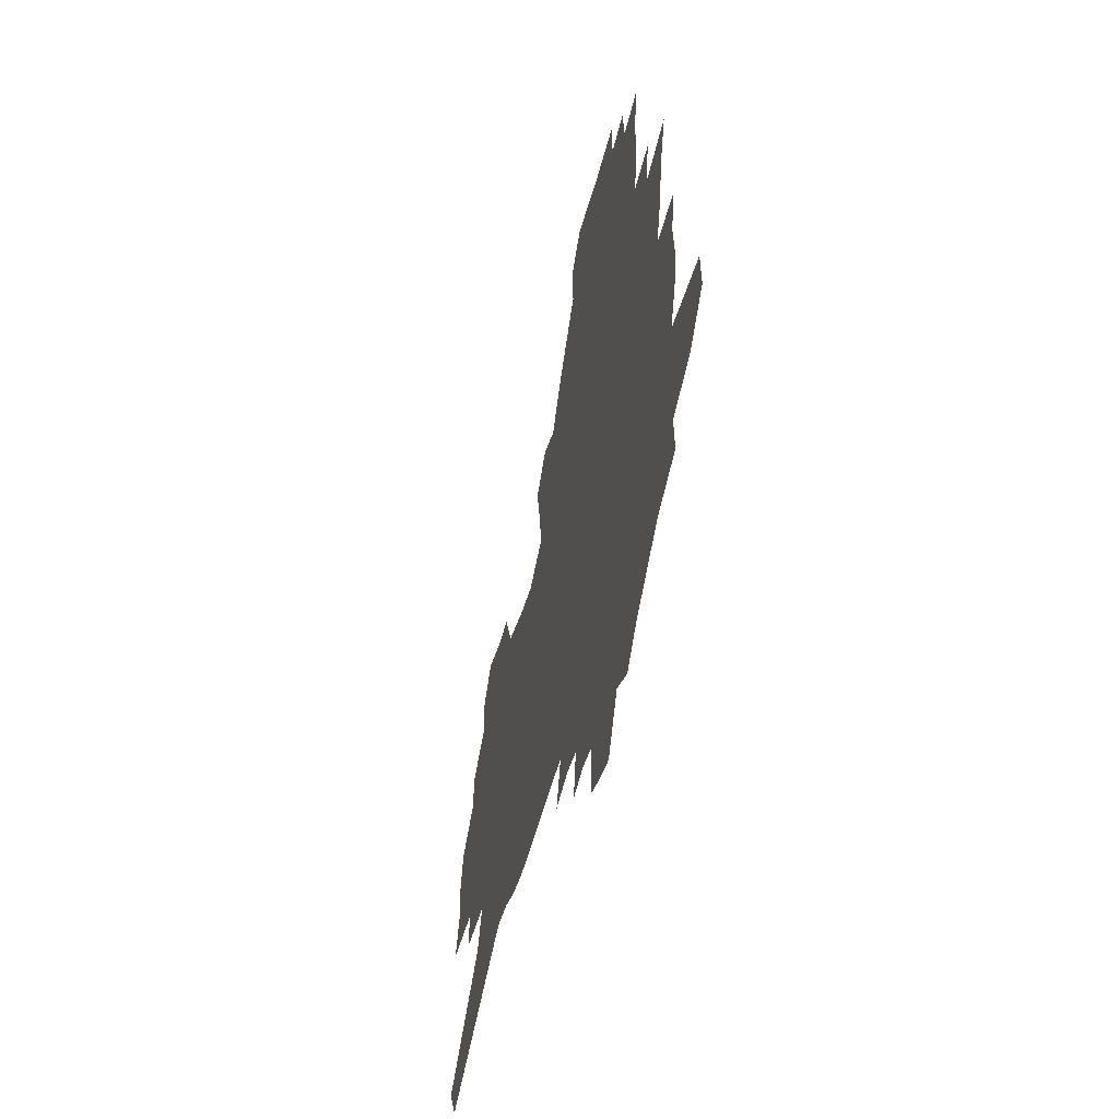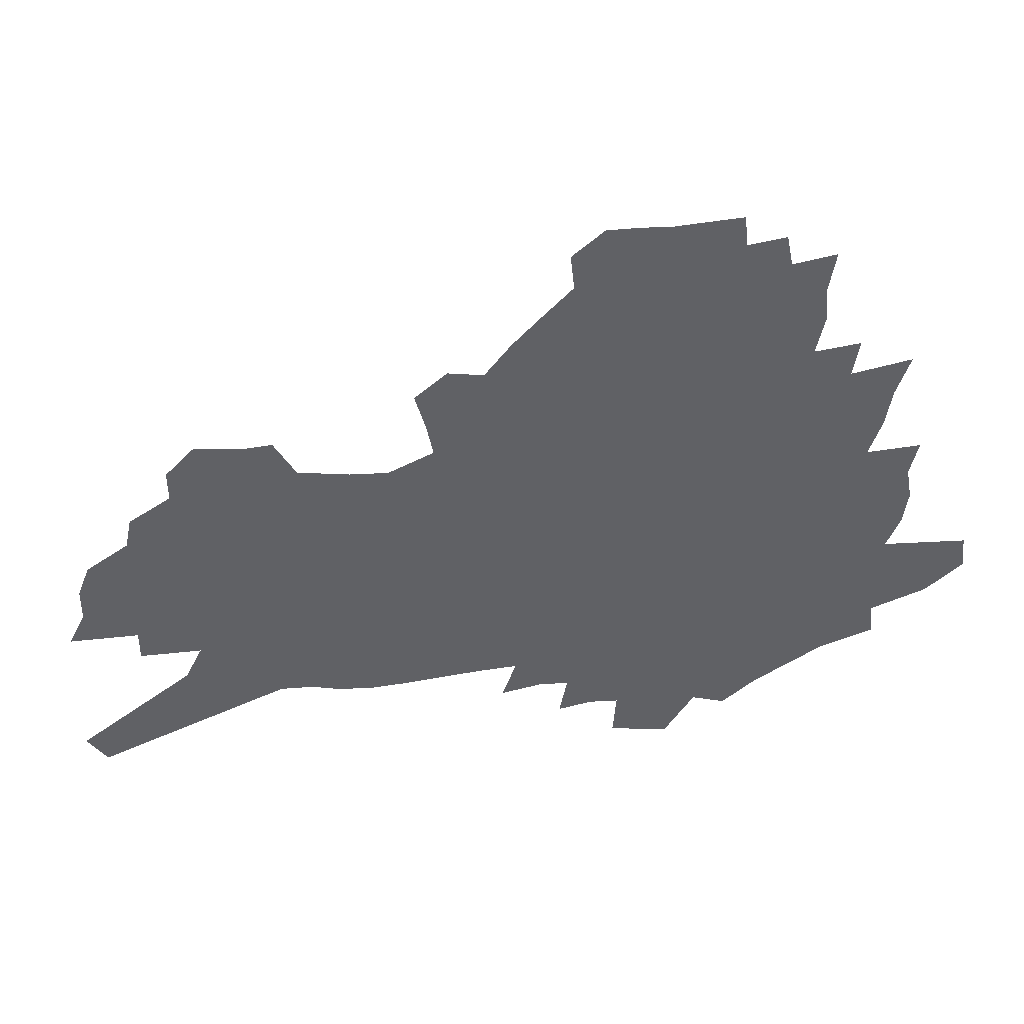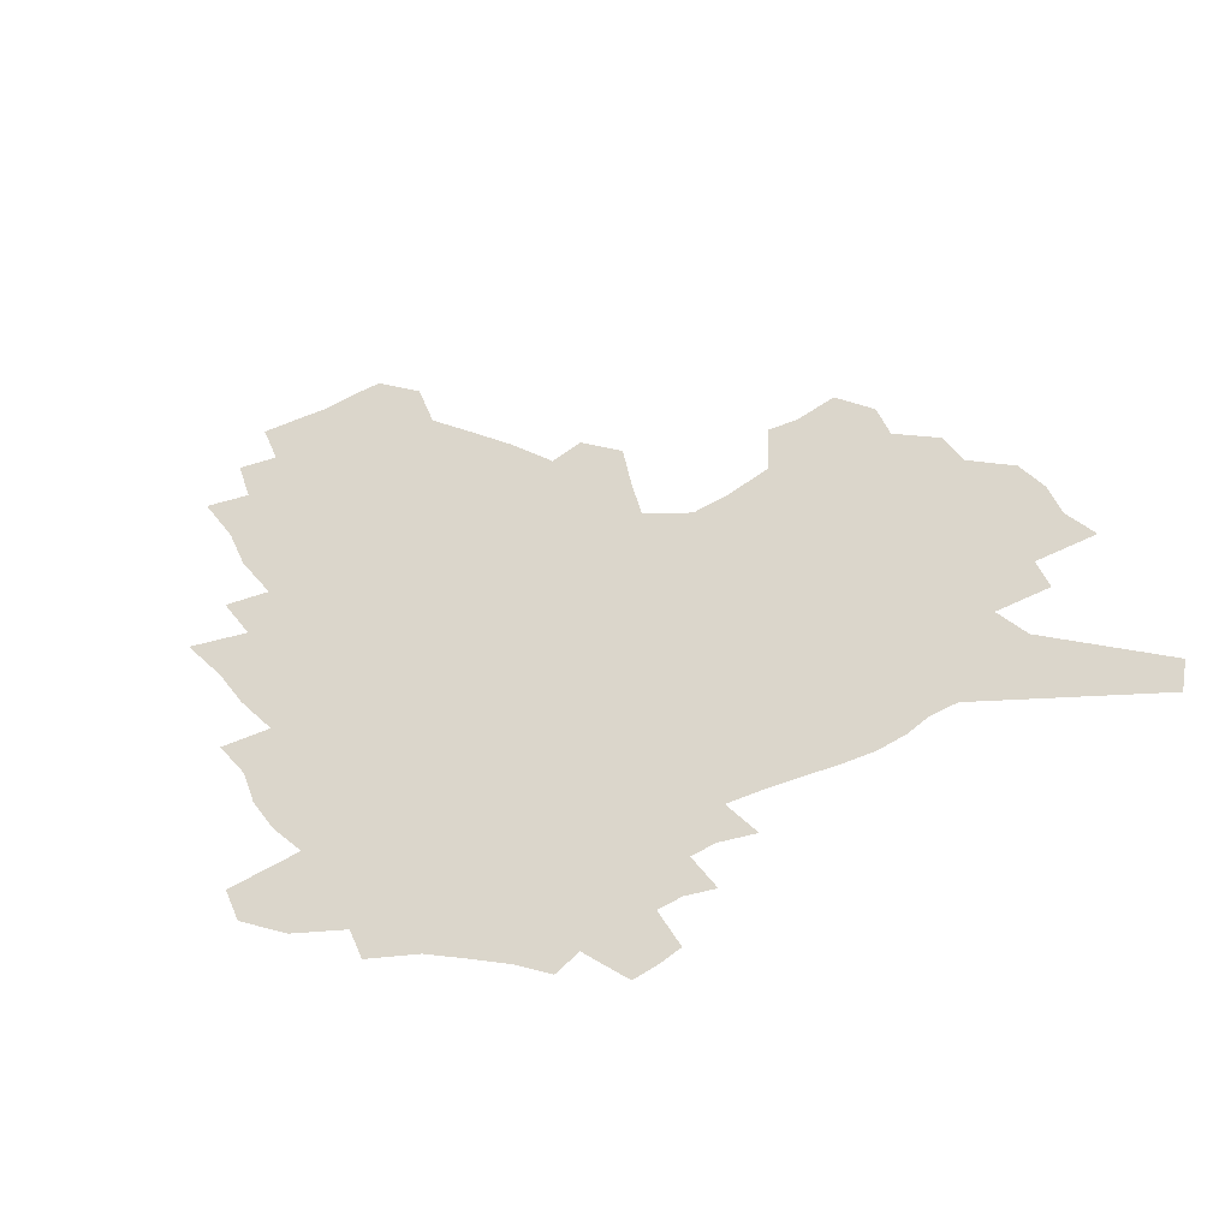
<metadata>
{"format":"obj","ext":"obj","renderer":"f3d","projection":"perspective","resolution":1024,"background":"white","views":[{"elev":-37.0,"azim":-103.3,"up":"+Y"},{"elev":41.2,"azim":178.4,"up":"+Y"},{"elev":73.6,"azim":-30.1,"up":"+Z"}]}
</metadata>
<code>
v 233.7 183.6 0
v 217.1 199.8 0
v 218.9 214.8 0
v 256.5 157.4 0
v 258.1 171.7 0
v 257 185.5 0
v 257.6 199.4 0
v 255.9 213.4 0
v 249.8 228.7 0
v 247.7 243.6 0
v 250.2 257.8 0
v 246.5 273.7 0
v 280.5 146.3 0
v 283.3 160.6 0
v 283.4 173.6 0
v 282.9 186.3 0
v 277.2 199.7 0
v 276.2 213.1 0
v 275.7 226.7 0
v 276.5 240.1 0
v 273.5 254.7 0
v 270.3 270 0
v 264.4 287.5 0
v 261.9 303.8 0
v 255.6 322.8 0
v 297.1 134.1 0
v 300 149.1 0
v 303.3 163.2 0
v 303.3 175.2 0
v 299.7 187.2 0
v 297 199.7 0
v 295.8 212.4 0
v 292.8 225.8 0
v 293.6 238.8 0
v 293 252.3 0
v 290.1 267 0
v 286.1 283.3 0
v 283.8 299.3 0
v 282.1 315.3 0
v 279.3 332.2 0
v 312.7 122.3 0
v 314.8 137.6 0
v 316.7 151.8 0
v 317.9 164.5 0
v 317.7 176.2 0
v 315.9 187.8 0
v 314.2 199.7 0
v 312 212.1 0
v 310.8 224.7 0
v 308.9 237.8 0
v 309.6 250.5 0
v 307 264.9 0
v 303.6 280.9 0
v 299.7 298 0
v 300 312.6 0
v 299.5 327.8 0
v 295.7 346 0
v 297 360.9 0
v 293.9 379.3 0
v 326.4 109.1 0
v 327.6 124.9 0
v 328.9 139.6 0
v 329.7 152.8 0
v 330.7 165.5 0
v 330.6 177 0
v 329.6 188.3 0
v 328.1 199.9 0
v 327.3 211.7 0
v 326.6 223.7 0
v 325.4 236.3 0
v 323.3 249.9 0
v 320.9 264.6 0
v 319.1 279.5 0
v 316.8 295.3 0
v 314.4 312.1 0
v 316.1 326 0
v 315.7 341.4 0
v 315.1 357.1 0
v 313.1 374.4 0
v 316 388.4 0
v 341.2 112.3 0
v 341.5 127.2 0
v 341.9 141.1 0
v 342.4 154.2 0
v 342.5 166.1 0
v 342.5 177.7 0
v 342 188.8 0
v 341.4 199.9 0
v 340.1 211.6 0
v 339.5 223.4 0
v 339 235.3 0
v 336.6 249.2 0
v 336.8 261.9 0
v 333.9 278.1 0
v 331.5 294.5 0
v 331.2 309.5 0
v 331.3 324.3 0
v 331 339.9 0
v 331.3 354.9 0
v 331.7 370.1 0
v 333 384.6 0
v 334.4 398.7 0
v 354.4 89.94 0
v 353.9 111.8 0
v 353.8 128 0
v 354.2 143 0
v 354.2 155.3 0
v 353.9 166.8 0
v 353.7 178.1 0
v 353.4 189.1 0
v 353.2 200.1 0
v 352.5 211.4 0
v 352.2 222.9 0
v 351.3 235.1 0
v 351.1 247.3 0
v 349.5 261.5 0
v 347.2 278 0
v 346.4 292.8 0
v 345.8 308.3 0
v 346.1 322.9 0
v 346.1 338.2 0
v 346.4 353.3 0
v 347.9 367.3 0
v 347.7 383.1 0
v 349.7 396.6 0
v 367.7 89.99 0
v 366.6 113.1 0
v 365.9 128.7 0
v 365.6 143.8 0
v 365.2 155.5 0
v 364.9 166.8 0
v 364.6 178.1 0
v 364.3 189.2 0
v 364.1 200.3 0
v 363.9 211.5 0
v 363.5 223.1 0
v 363.2 234.8 0
v 362.9 246.9 0
v 362.7 259.5 0
v 360.3 277.5 0
v 359.5 293.9 0
v 359.8 307.6 0
v 359.9 322.8 0
v 360.7 336.9 0
v 361.2 351.7 0
v 362.5 365.7 0
v 363.3 380.6 0
v 364.6 394.5 0
v 381.1 91.41 0
v 379.6 111.1 0
v 377.8 129 0
v 376.5 144.4 0
v 376.3 155.6 0
v 375.9 166.9 0
v 375.6 178.1 0
v 375.4 189.2 0
v 375.1 200.4 0
v 375 211.7 0
v 374.8 223.2 0
v 374.6 234.6 0
v 375.1 245.9 0
v 374.5 259.2 0
v 373.8 274.6 0
v 372.7 292.9 0
v 373.3 307.5 0
v 373.9 322 0
v 374.9 335.7 0
v 375.7 350.2 0
v 376.7 364.9 0
v 377.7 379.7 0
v 378.6 394.2 0
v 392.9 110.6 0
v 390 128.4 0
v 389.2 141.7 0
v 387.7 155.1 0
v 386.9 167 0
v 386.8 178.1 0
v 386.4 189.5 0
v 386.2 200.5 0
v 386.2 211.9 0
v 386 223.3 0
v 386.2 234.4 0
v 386.3 246.1 0
v 386.2 259.5 0
v 386.1 274.5 0
v 386.2 290.4 0
v 386.5 307.4 0
v 387.7 321.4 0
v 388.9 335.5 0
v 389.9 349.8 0
v 391.2 364.7 0
v 392.1 379 0
v 392.8 393.2 0
v 408.2 105.8 0
v 404.6 124.4 0
v 401.8 140.5 0
v 400.1 153.8 0
v 399.1 166.1 0
v 397.9 178.4 0
v 397.2 189.7 0
v 397.3 200.7 0
v 396.7 212 0
v 397.2 223.2 0
v 397.3 234.5 0
v 397.4 245.8 0
v 397.9 258.4 0
v 398.6 272.4 0
v 399.4 288.1 0
v 400.5 303.9 0
v 401.7 319.2 0
v 403 334.5 0
v 404.7 350.3 0
v 405.5 364 0
v 407.2 380 0
v 418.2 123.7 0
v 415.5 138.6 0
v 413.7 151.9 0
v 411.1 165.8 0
v 410.5 177.4 0
v 410.2 188.9 0
v 409.8 200.3 0
v 409 211.9 0
v 408.7 223.3 0
v 409.2 234.8 0
v 408.8 246.1 0
v 409.5 258.2 0
v 410.8 272.3 0
v 412 286.2 0
v 414 303.8 0
v 415.8 318.9 0
v 417.4 334.3 0
v 418.8 349.4 0
v 436.7 118.1 0
v 430.2 137 0
v 426.6 151.5 0
v 424.8 164.3 0
v 423.4 176.6 0
v 422.7 188.3 0
v 422.5 199.9 0
v 421.8 211.7 0
v 420.6 223.5 0
v 420.7 234.9 0
v 421 246.5 0
v 421.8 258.8 0
v 423.5 272.4 0
v 425.2 286.7 0
v 427.2 301.5 0
v 429.6 317.9 0
v 432.1 334.4 0
v 446.8 134.2 0
v 443.5 148.3 0
v 441.2 161.6 0
v 438.1 175.1 0
v 437.4 187.1 0
v 437.8 198.9 0
v 434 212.2 0
v 433.3 223.6 0
v 433.3 235.2 0
v 433.8 247 0
v 434.8 259.3 0
v 436.3 272.3 0
v 438.4 286.3 0
v 441.6 302.2 0
v 444.3 317.9 0
v 465 130.7 0
v 460.9 145.6 0
v 457.1 159.9 0
v 456.3 172.5 0
v 453.3 185.8 0
v 453 197.9 0
v 449.6 211.2 0
v 447.7 223.5 0
v 447.7 235.4 0
v 447.9 247.5 0
v 447.9 259.5 0
v 450.2 272.7 0
v 453.5 287.4 0
v 456.1 302.3 0
v 460.4 319.3 0
v 484.1 126.6 0
v 476.2 144.8 0
v 475.3 157.6 0
v 471.7 171.6 0
v 470.7 184.2 0
v 467.8 197.5 0
v 465.3 210.4 0
v 461.9 223.5 0
v 462 235.6 0
v 464 248.1 0
v 465.7 261 0
v 467.5 274.3 0
v 470.5 289 0
v 475.3 305.8 0
v 502.2 123.6 0
v 493 143.1 0
v 491.6 156.1 0
v 487.4 170.8 0
v 486.1 183.5 0
v 482.1 197.6 0
v 479.7 210.4 0
v 477.6 223.2 0
v 479.3 235.7 0
v 481.8 248.5 0
v 488.4 262.8 0
v 517.8 123.3 0
v 509.2 142.2 0
v 505.6 156.7 0
v 502.9 170.4 0
v 499.7 184.1 0
v 497.1 197.4 0
v 494.5 210.3 0
v 491.6 222.9 0
v 493.8 235 0
v 497.3 247.6 0
v 506 262.3 0
v 531.1 125.2 0
v 526.3 141 0
v 521.6 156.2 0
v 519.2 169.8 0
v 516.8 183.3 0
v 515.7 196.2 0
v 512.6 209.6 0
v 511.7 222.2 0
v 510.5 234.4 0
v 513.4 246.7 0
v 529.7 264 0
v 539.9 280.6 0
v 546.1 124.1 0
v 542 140.8 0
v 539.8 154.9 0
v 537.2 168.8 0
v 533.1 182.9 0
v 533 195.8 0
v 535.3 208.7 0
v 533 221.9 0
v 536.5 235.1 0
v 541.1 248.8 0
v 547 263.2 0
v 554.4 278.2 0
v 637.2 76.97 0
v 564 139.3 0
v 565.2 152.4 0
v 560.8 167 0
v 559.5 180.8 0
v 561.6 194.3 0
v 561.4 207.9 0
v 561.1 221.6 0
v 565.9 235.5 0
v 562.7 249.2 0
v 566.8 263.2 0
v 575.3 279.1 0
v 646.9 89.43 0
v 591.8 134.9 0
v 583.7 151.9 0
v 585.6 165.3 0
v 582.8 179.5 0
v 581.9 193.5 0
v 582.7 207.4 0
v 584.8 221.5 0
v 586.7 235.7 0
v 588.9 250 0
v 589.2 264 0
v 612.8 148.9 0
v 612.8 163.1 0
v 606 178.5 0
v 599.4 193.4 0
v 606.4 207 0
v 611.7 221.4 0
v 608.7 236 0
v 645.6 159.7 0
v 637.6 176.1 0
v 637.5 191.1 0
v 631.8 206.5 0
f 5 6 1
f 1 6 2
f 6 7 2
f 2 7 3
f 7 8 3
f 13 14 4
f 4 14 5
f 14 15 5
f 5 15 6
f 15 16 6
f 6 16 7
f 16 17 7
f 7 17 8
f 17 18 8
f 8 18 9
f 18 19 9
f 9 19 10
f 19 20 10
f 10 20 11
f 20 21 11
f 11 21 12
f 21 22 12
f 26 27 13
f 13 27 14
f 27 28 14
f 14 28 15
f 28 29 15
f 15 29 16
f 29 30 16
f 16 30 17
f 30 31 17
f 17 31 18
f 31 32 18
f 18 32 19
f 32 33 19
f 19 33 20
f 33 34 20
f 20 34 21
f 34 35 21
f 21 35 22
f 35 36 22
f 22 36 23
f 36 37 23
f 23 37 24
f 37 38 24
f 24 38 25
f 38 39 25
f 41 42 26
f 26 42 27
f 42 43 27
f 27 43 28
f 43 44 28
f 28 44 29
f 44 45 29
f 29 45 30
f 45 46 30
f 30 46 31
f 46 47 31
f 31 47 32
f 47 48 32
f 32 48 33
f 48 49 33
f 33 49 34
f 49 50 34
f 34 50 35
f 50 51 35
f 35 51 36
f 51 52 36
f 36 52 37
f 52 53 37
f 37 53 38
f 53 54 38
f 38 54 39
f 54 55 39
f 39 55 40
f 55 56 40
f 60 61 41
f 41 61 42
f 61 62 42
f 42 62 43
f 62 63 43
f 43 63 44
f 63 64 44
f 44 64 45
f 64 65 45
f 45 65 46
f 65 66 46
f 46 66 47
f 66 67 47
f 47 67 48
f 67 68 48
f 48 68 49
f 68 69 49
f 49 69 50
f 69 70 50
f 50 70 51
f 70 71 51
f 51 71 52
f 71 72 52
f 52 72 53
f 72 73 53
f 53 73 54
f 73 74 54
f 54 74 55
f 74 75 55
f 55 75 56
f 75 76 56
f 56 76 57
f 76 77 57
f 57 77 58
f 77 78 58
f 58 78 59
f 78 79 59
f 60 81 61
f 81 82 61
f 61 82 62
f 82 83 62
f 62 83 63
f 83 84 63
f 63 84 64
f 84 85 64
f 64 85 65
f 85 86 65
f 65 86 66
f 86 87 66
f 66 87 67
f 87 88 67
f 67 88 68
f 88 89 68
f 68 89 69
f 89 90 69
f 69 90 70
f 90 91 70
f 70 91 71
f 91 92 71
f 71 92 72
f 92 93 72
f 72 93 73
f 93 94 73
f 73 94 74
f 94 95 74
f 74 95 75
f 95 96 75
f 75 96 76
f 96 97 76
f 76 97 77
f 97 98 77
f 77 98 78
f 98 99 78
f 78 99 79
f 99 100 79
f 79 100 80
f 100 101 80
f 103 104 81
f 81 104 82
f 104 105 82
f 82 105 83
f 105 106 83
f 83 106 84
f 106 107 84
f 84 107 85
f 107 108 85
f 85 108 86
f 108 109 86
f 86 109 87
f 109 110 87
f 87 110 88
f 110 111 88
f 88 111 89
f 111 112 89
f 89 112 90
f 112 113 90
f 90 113 91
f 113 114 91
f 91 114 92
f 114 115 92
f 92 115 93
f 115 116 93
f 93 116 94
f 116 117 94
f 94 117 95
f 117 118 95
f 95 118 96
f 118 119 96
f 96 119 97
f 119 120 97
f 97 120 98
f 120 121 98
f 98 121 99
f 121 122 99
f 99 122 100
f 122 123 100
f 100 123 101
f 123 124 101
f 101 124 102
f 124 125 102
f 103 126 104
f 126 127 104
f 104 127 105
f 127 128 105
f 105 128 106
f 128 129 106
f 106 129 107
f 129 130 107
f 107 130 108
f 130 131 108
f 108 131 109
f 131 132 109
f 109 132 110
f 132 133 110
f 110 133 111
f 133 134 111
f 111 134 112
f 134 135 112
f 112 135 113
f 135 136 113
f 113 136 114
f 136 137 114
f 114 137 115
f 137 138 115
f 115 138 116
f 138 139 116
f 116 139 117
f 139 140 117
f 117 140 118
f 140 141 118
f 118 141 119
f 141 142 119
f 119 142 120
f 142 143 120
f 120 143 121
f 143 144 121
f 121 144 122
f 144 145 122
f 122 145 123
f 145 146 123
f 123 146 124
f 146 147 124
f 124 147 125
f 147 148 125
f 126 149 127
f 149 150 127
f 127 150 128
f 150 151 128
f 128 151 129
f 151 152 129
f 129 152 130
f 152 153 130
f 130 153 131
f 153 154 131
f 131 154 132
f 154 155 132
f 132 155 133
f 155 156 133
f 133 156 134
f 156 157 134
f 134 157 135
f 157 158 135
f 135 158 136
f 158 159 136
f 136 159 137
f 159 160 137
f 137 160 138
f 160 161 138
f 138 161 139
f 161 162 139
f 139 162 140
f 162 163 140
f 140 163 141
f 163 164 141
f 141 164 142
f 164 165 142
f 142 165 143
f 165 166 143
f 143 166 144
f 166 167 144
f 144 167 145
f 167 168 145
f 145 168 146
f 168 169 146
f 146 169 147
f 169 170 147
f 147 170 148
f 170 171 148
f 150 172 151
f 172 173 151
f 151 173 152
f 173 174 152
f 152 174 153
f 174 175 153
f 153 175 154
f 175 176 154
f 154 176 155
f 176 177 155
f 155 177 156
f 177 178 156
f 156 178 157
f 178 179 157
f 157 179 158
f 179 180 158
f 158 180 159
f 180 181 159
f 159 181 160
f 181 182 160
f 160 182 161
f 182 183 161
f 161 183 162
f 183 184 162
f 162 184 163
f 184 185 163
f 163 185 164
f 185 186 164
f 164 186 165
f 186 187 165
f 165 187 166
f 187 188 166
f 166 188 167
f 188 189 167
f 167 189 168
f 189 190 168
f 168 190 169
f 190 191 169
f 169 191 170
f 191 192 170
f 170 192 171
f 192 193 171
f 172 194 173
f 194 195 173
f 173 195 174
f 195 196 174
f 174 196 175
f 196 197 175
f 175 197 176
f 197 198 176
f 176 198 177
f 198 199 177
f 177 199 178
f 199 200 178
f 178 200 179
f 200 201 179
f 179 201 180
f 201 202 180
f 180 202 181
f 202 203 181
f 181 203 182
f 203 204 182
f 182 204 183
f 204 205 183
f 183 205 184
f 205 206 184
f 184 206 185
f 206 207 185
f 185 207 186
f 207 208 186
f 186 208 187
f 208 209 187
f 187 209 188
f 209 210 188
f 188 210 189
f 210 211 189
f 189 211 190
f 211 212 190
f 190 212 191
f 212 213 191
f 191 213 192
f 213 214 192
f 192 214 193
f 195 215 196
f 215 216 196
f 196 216 197
f 216 217 197
f 197 217 198
f 217 218 198
f 198 218 199
f 218 219 199
f 199 219 200
f 219 220 200
f 200 220 201
f 220 221 201
f 201 221 202
f 221 222 202
f 202 222 203
f 222 223 203
f 203 223 204
f 223 224 204
f 204 224 205
f 224 225 205
f 205 225 206
f 225 226 206
f 206 226 207
f 226 227 207
f 207 227 208
f 227 228 208
f 208 228 209
f 228 229 209
f 209 229 210
f 229 230 210
f 210 230 211
f 230 231 211
f 211 231 212
f 231 232 212
f 212 232 213
f 215 233 216
f 233 234 216
f 216 234 217
f 234 235 217
f 217 235 218
f 235 236 218
f 218 236 219
f 236 237 219
f 219 237 220
f 237 238 220
f 220 238 221
f 238 239 221
f 221 239 222
f 239 240 222
f 222 240 223
f 240 241 223
f 223 241 224
f 241 242 224
f 224 242 225
f 242 243 225
f 225 243 226
f 243 244 226
f 226 244 227
f 244 245 227
f 227 245 228
f 245 246 228
f 228 246 229
f 246 247 229
f 229 247 230
f 247 248 230
f 230 248 231
f 248 249 231
f 231 249 232
f 234 250 235
f 250 251 235
f 235 251 236
f 251 252 236
f 236 252 237
f 252 253 237
f 237 253 238
f 253 254 238
f 238 254 239
f 254 255 239
f 239 255 240
f 255 256 240
f 240 256 241
f 256 257 241
f 241 257 242
f 257 258 242
f 242 258 243
f 258 259 243
f 243 259 244
f 259 260 244
f 244 260 245
f 260 261 245
f 245 261 246
f 261 262 246
f 246 262 247
f 262 263 247
f 247 263 248
f 263 264 248
f 248 264 249
f 250 265 251
f 265 266 251
f 251 266 252
f 266 267 252
f 252 267 253
f 267 268 253
f 253 268 254
f 268 269 254
f 254 269 255
f 269 270 255
f 255 270 256
f 270 271 256
f 256 271 257
f 271 272 257
f 257 272 258
f 272 273 258
f 258 273 259
f 273 274 259
f 259 274 260
f 274 275 260
f 260 275 261
f 275 276 261
f 261 276 262
f 276 277 262
f 262 277 263
f 277 278 263
f 263 278 264
f 278 279 264
f 265 280 266
f 280 281 266
f 266 281 267
f 281 282 267
f 267 282 268
f 282 283 268
f 268 283 269
f 283 284 269
f 269 284 270
f 284 285 270
f 270 285 271
f 285 286 271
f 271 286 272
f 286 287 272
f 272 287 273
f 287 288 273
f 273 288 274
f 288 289 274
f 274 289 275
f 289 290 275
f 275 290 276
f 290 291 276
f 276 291 277
f 291 292 277
f 277 292 278
f 292 293 278
f 278 293 279
f 280 294 281
f 294 295 281
f 281 295 282
f 295 296 282
f 282 296 283
f 296 297 283
f 283 297 284
f 297 298 284
f 284 298 285
f 298 299 285
f 285 299 286
f 299 300 286
f 286 300 287
f 300 301 287
f 287 301 288
f 301 302 288
f 288 302 289
f 302 303 289
f 289 303 290
f 303 304 290
f 290 304 291
f 294 305 295
f 305 306 295
f 295 306 296
f 306 307 296
f 296 307 297
f 307 308 297
f 297 308 298
f 308 309 298
f 298 309 299
f 309 310 299
f 299 310 300
f 310 311 300
f 300 311 301
f 311 312 301
f 301 312 302
f 312 313 302
f 302 313 303
f 313 314 303
f 303 314 304
f 314 315 304
f 305 316 306
f 316 317 306
f 306 317 307
f 317 318 307
f 307 318 308
f 318 319 308
f 308 319 309
f 319 320 309
f 309 320 310
f 320 321 310
f 310 321 311
f 321 322 311
f 311 322 312
f 322 323 312
f 312 323 313
f 323 324 313
f 313 324 314
f 324 325 314
f 314 325 315
f 325 326 315
f 316 328 317
f 328 329 317
f 317 329 318
f 329 330 318
f 318 330 319
f 330 331 319
f 319 331 320
f 331 332 320
f 320 332 321
f 332 333 321
f 321 333 322
f 333 334 322
f 322 334 323
f 334 335 323
f 323 335 324
f 335 336 324
f 324 336 325
f 336 337 325
f 325 337 326
f 337 338 326
f 326 338 327
f 338 339 327
f 328 340 329
f 340 341 329
f 329 341 330
f 341 342 330
f 330 342 331
f 342 343 331
f 331 343 332
f 343 344 332
f 332 344 333
f 344 345 333
f 333 345 334
f 345 346 334
f 334 346 335
f 346 347 335
f 335 347 336
f 347 348 336
f 336 348 337
f 348 349 337
f 337 349 338
f 349 350 338
f 338 350 339
f 350 351 339
f 340 352 341
f 352 353 341
f 341 353 342
f 353 354 342
f 342 354 343
f 354 355 343
f 343 355 344
f 355 356 344
f 344 356 345
f 356 357 345
f 345 357 346
f 357 358 346
f 346 358 347
f 358 359 347
f 347 359 348
f 359 360 348
f 348 360 349
f 360 361 349
f 349 361 350
f 361 362 350
f 350 362 351
f 354 363 355
f 363 364 355
f 355 364 356
f 364 365 356
f 356 365 357
f 365 366 357
f 357 366 358
f 366 367 358
f 358 367 359
f 367 368 359
f 359 368 360
f 368 369 360
f 360 369 361
f 364 370 365
f 370 371 365
f 365 371 366
f 371 372 366
f 366 372 367
f 372 373 367
f 367 373 368

</code>
